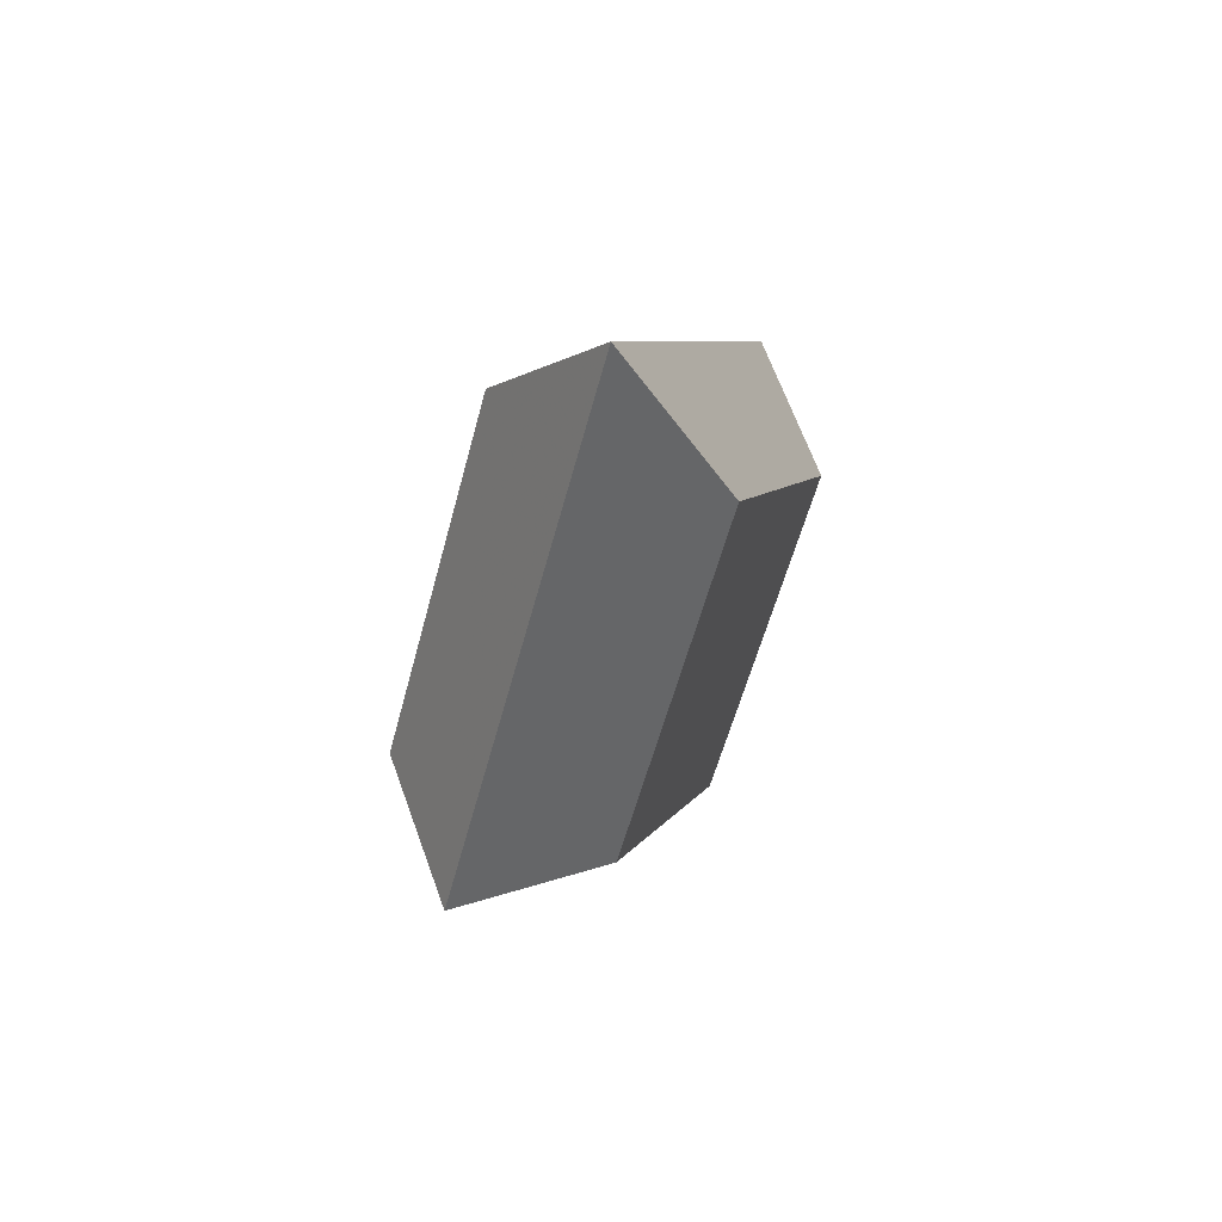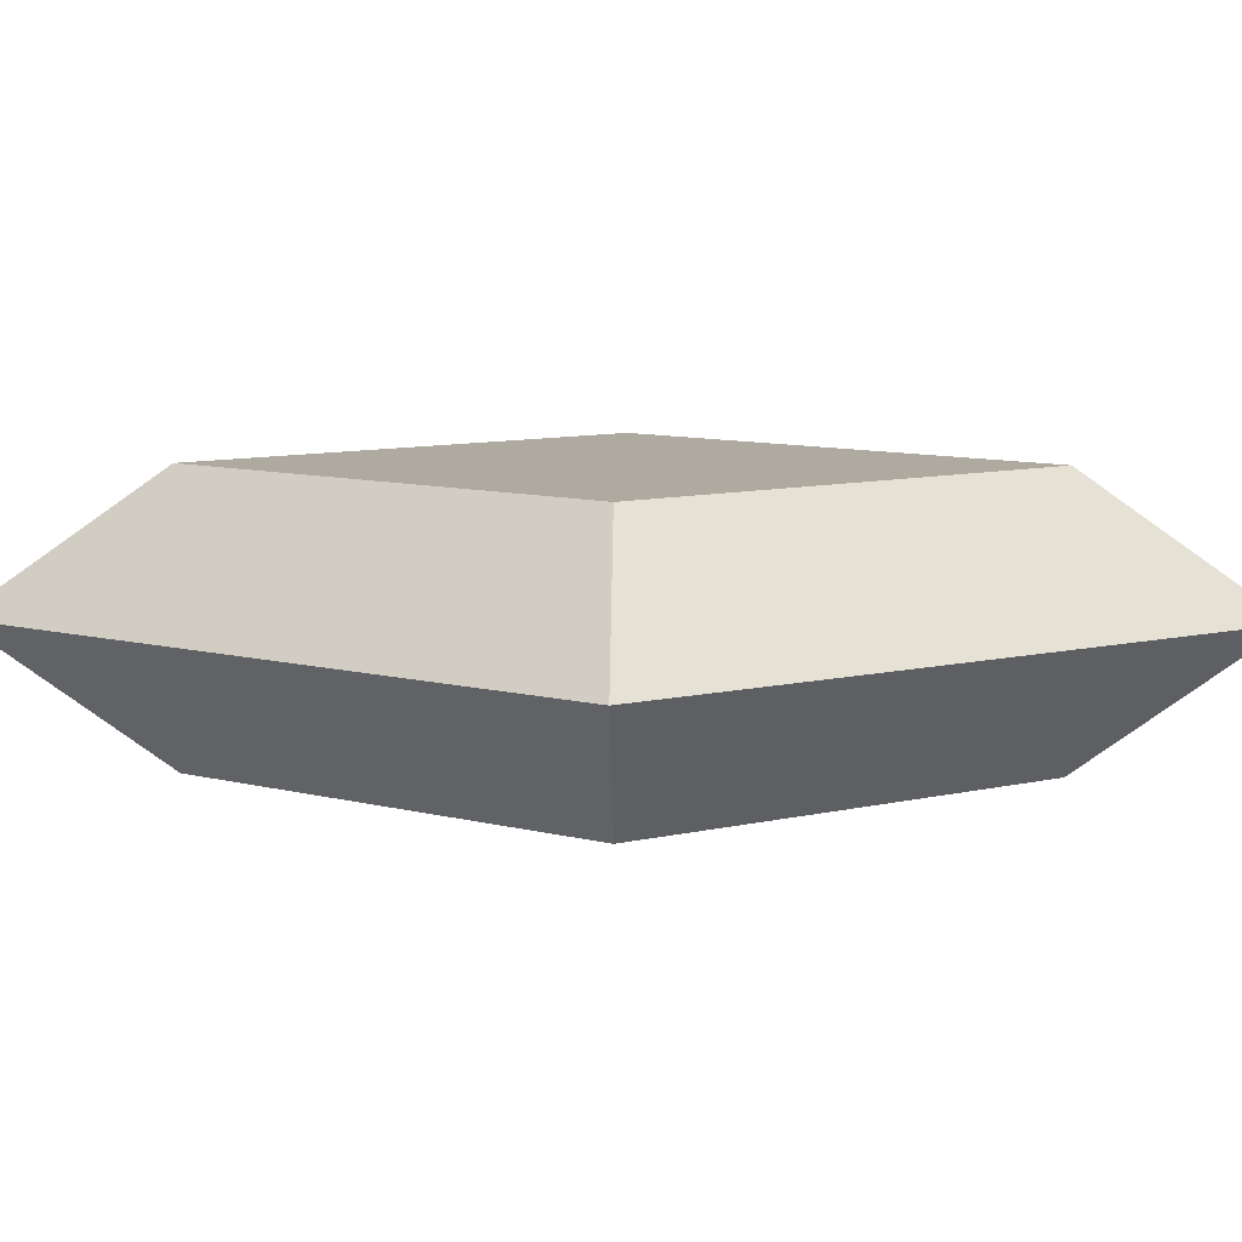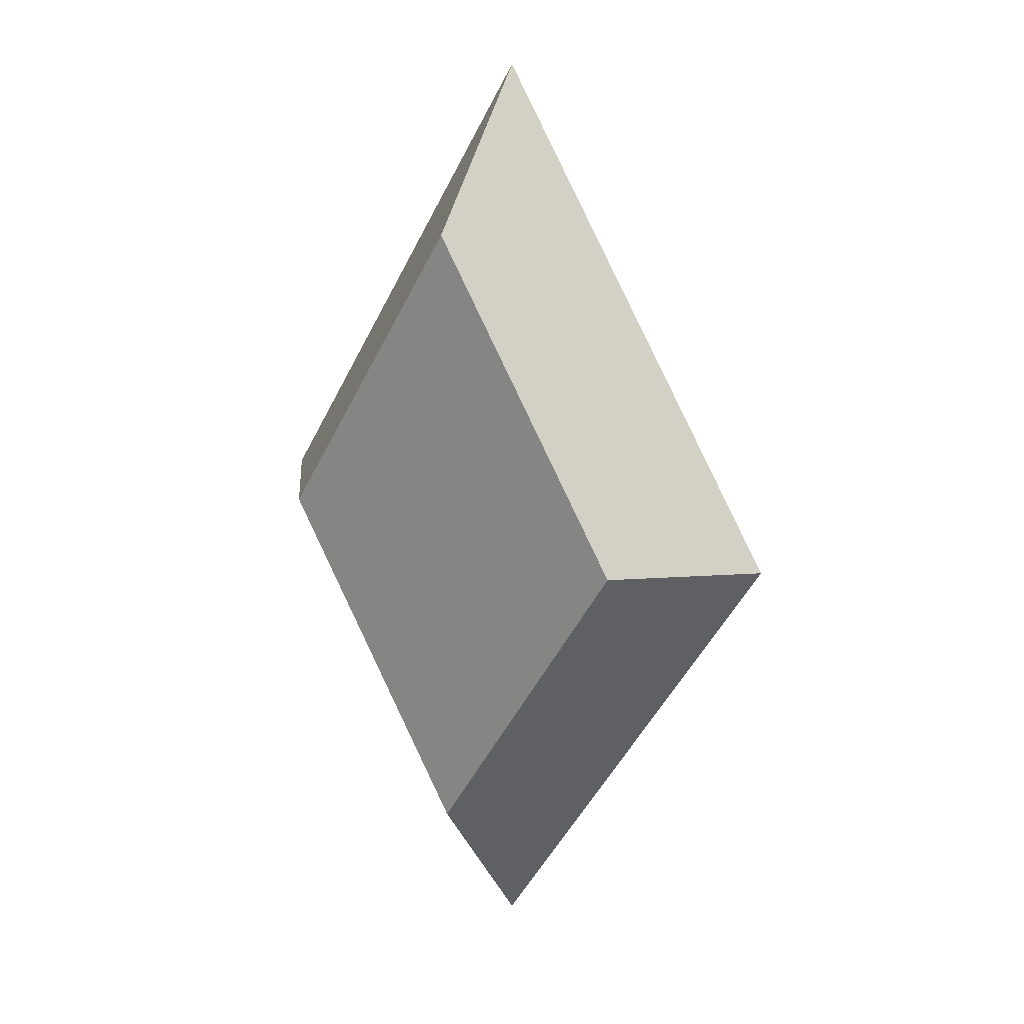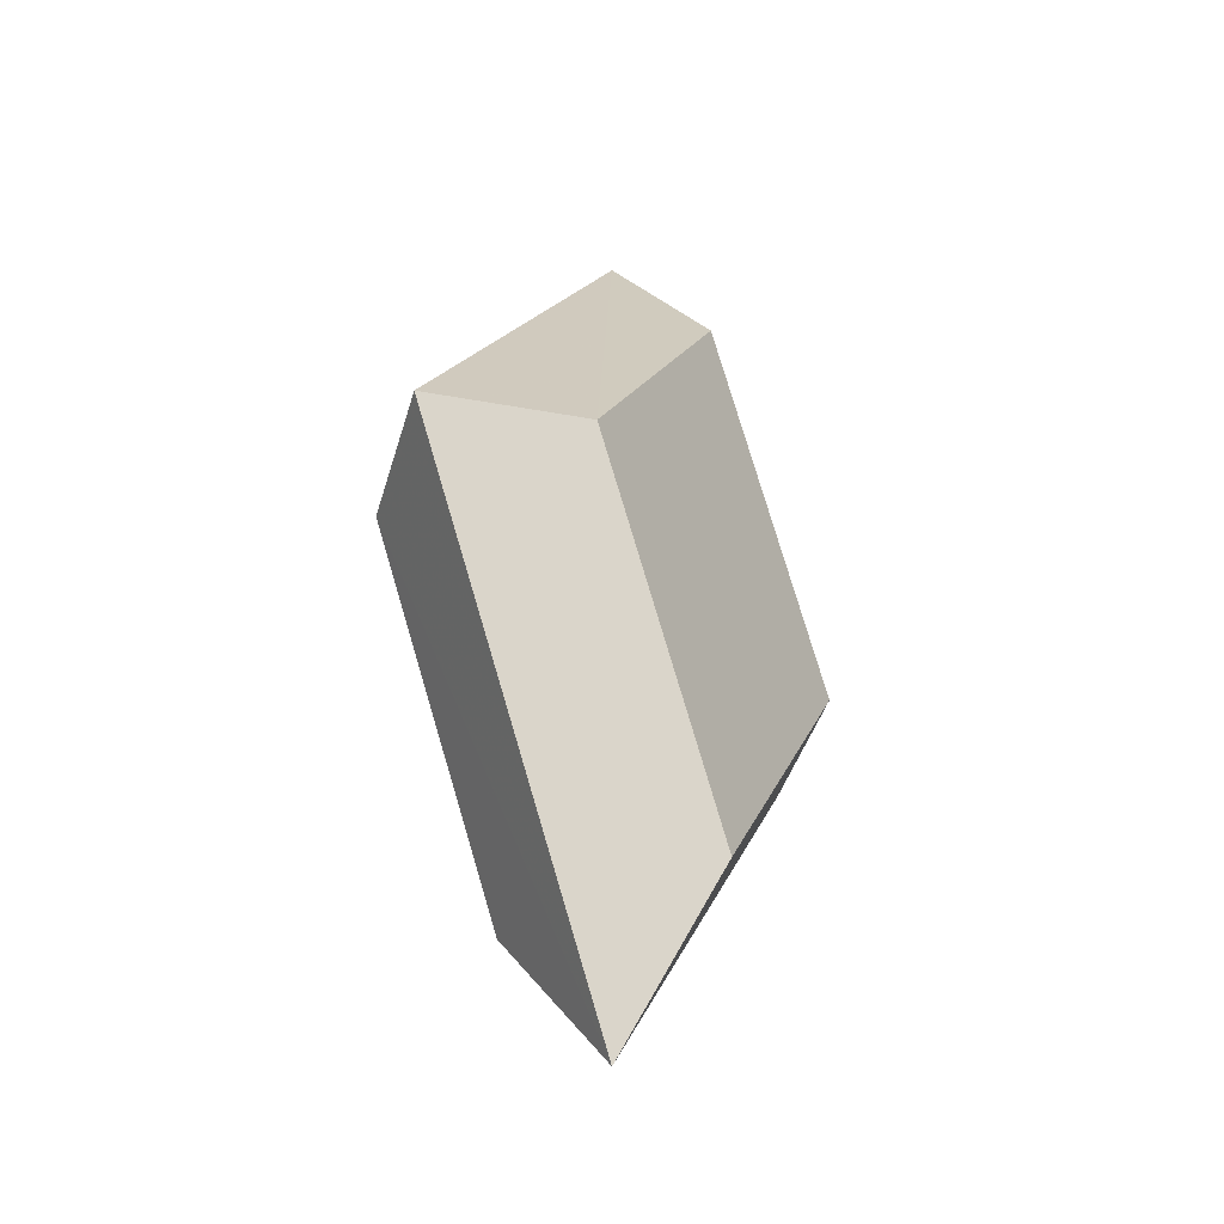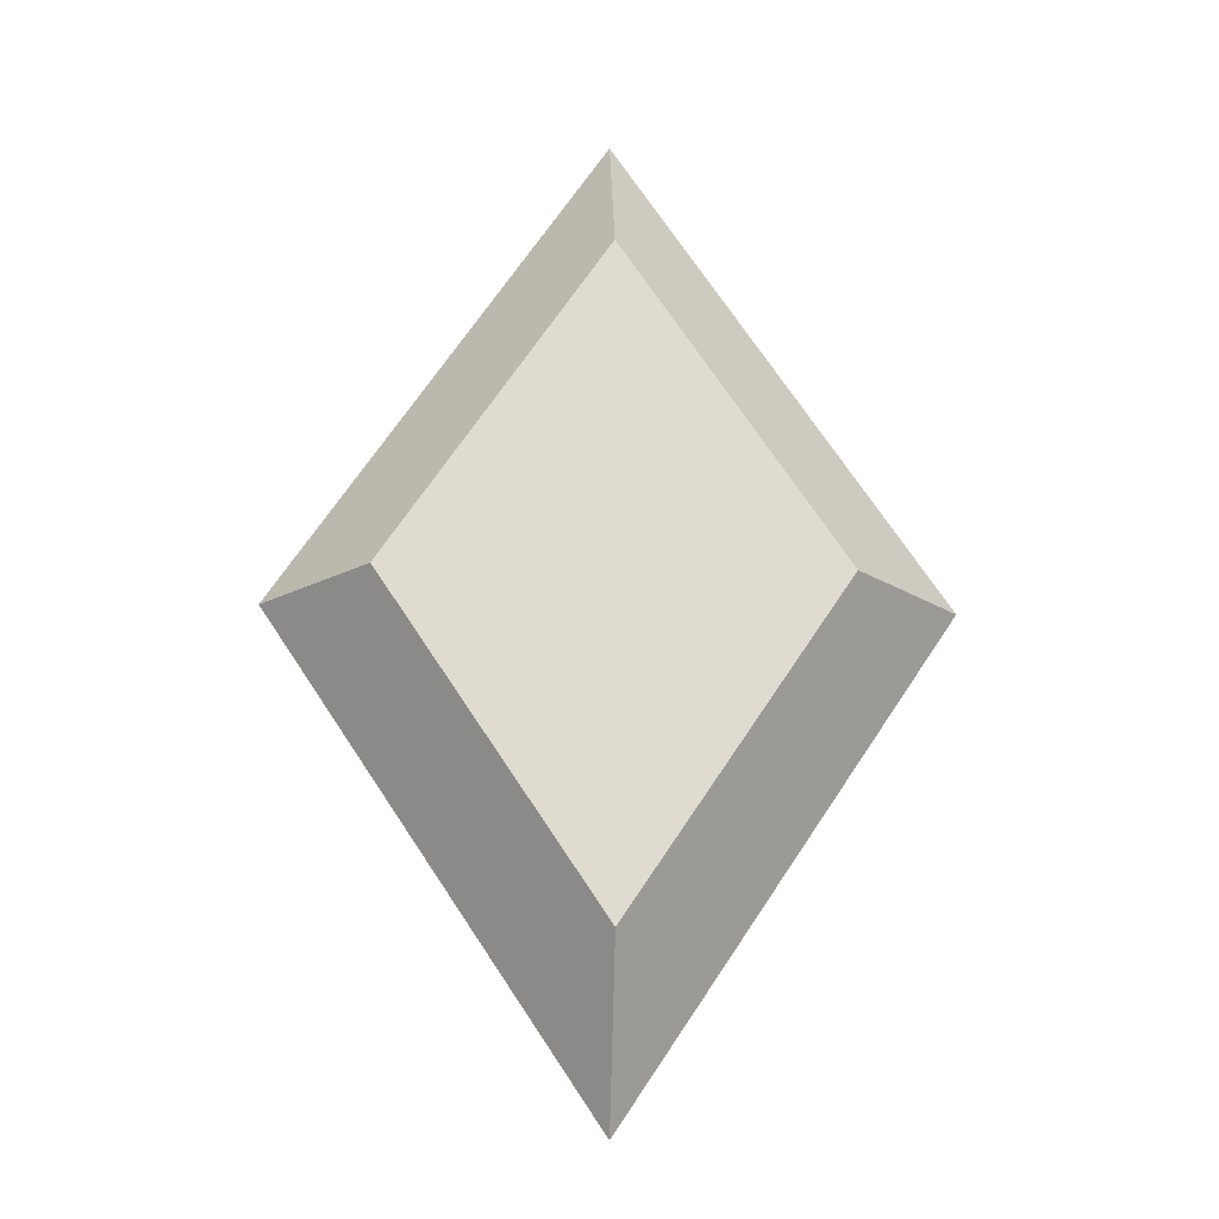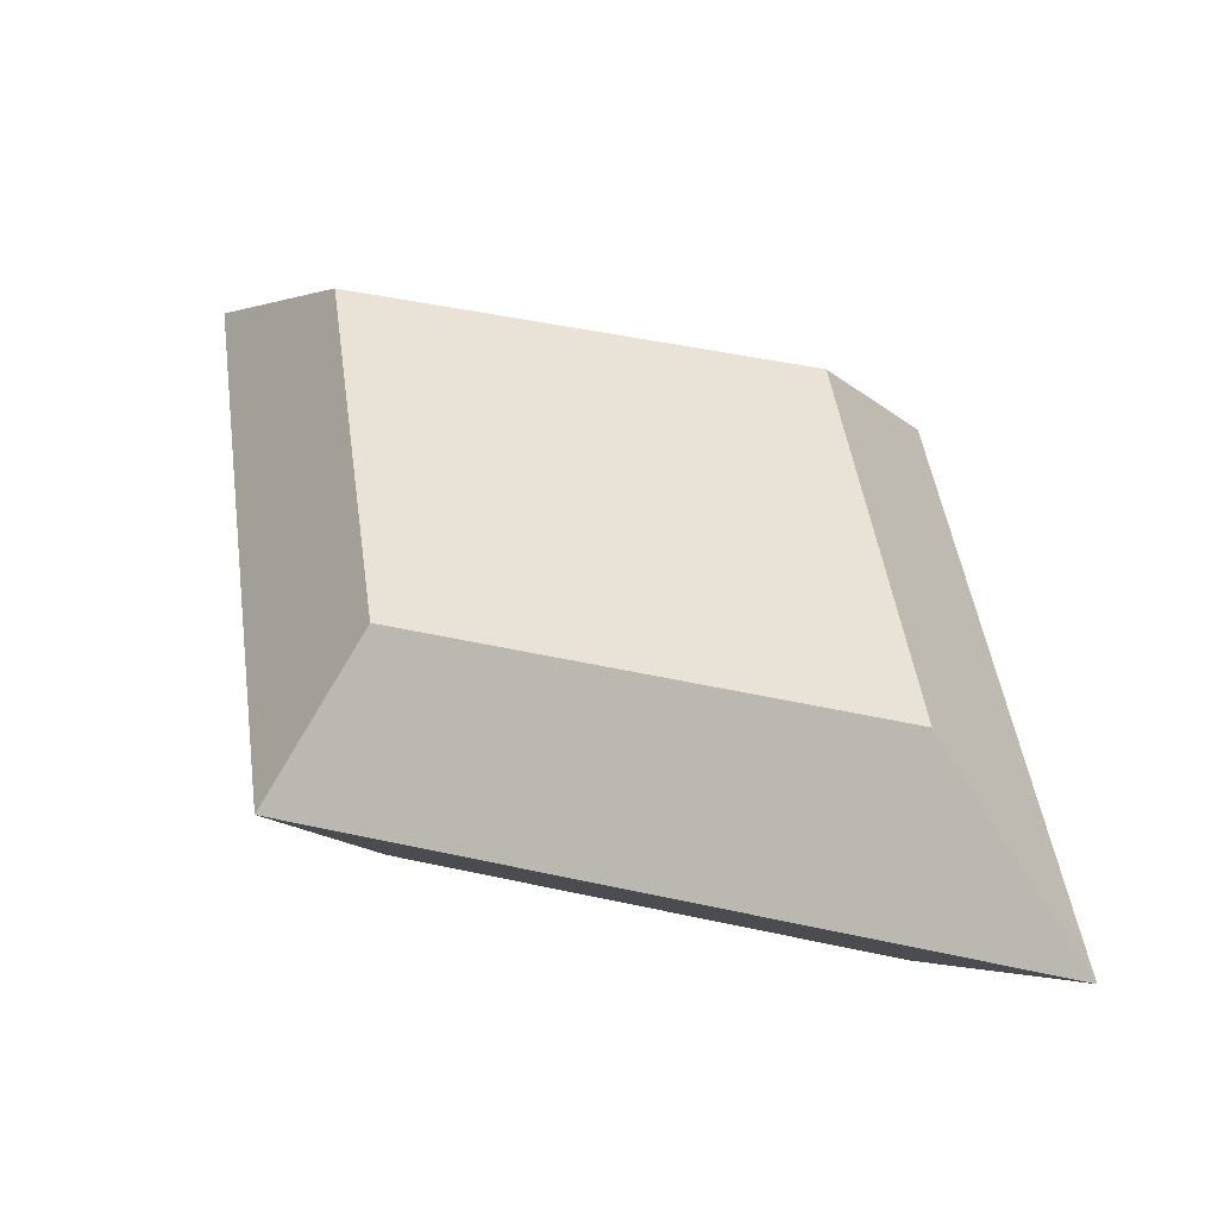
<metadata>
{"format":"obj","ext":"obj","renderer":"f3d","projection":"perspective","resolution":1024,"background":"white","views":[{"elev":65.5,"azim":116.8,"up":"+Y"},{"elev":9.4,"azim":-88.7,"up":"+Z"},{"elev":17.7,"azim":-141.0,"up":"+Y"},{"elev":-42.1,"azim":120.9,"up":"+Y"},{"elev":-19.5,"azim":177.5,"up":"+Y"},{"elev":41.9,"azim":-41.0,"up":"+Z"}]}
</metadata>
<code>
o Plane.001
v -1e-06 -1.414 0.5
v -0.9427 0 0.5
v 0.9427 -0 0.5
v 1e-06 1.414 0.5
v -1e-06 -2.121 -1e-06
v -1.414 0 -1e-06
v 1.414 -0 1e-06
v 1e-06 2.121 1e-06
v -1e-06 -1.414 -0.5
v -0.9427 0 -0.5
v 0.9427 -0 -0.5
v 1e-06 1.414 -0.5
f 2 1 3 4
f 6 10 12 8
f 10 9 11 12
f 8 4 2 6
f 7 3 4 8
f 11 7 8 12
f 5 9 10 6
f 1 5 6 2
f 5 1 3 7
f 9 5 7 11

</code>
